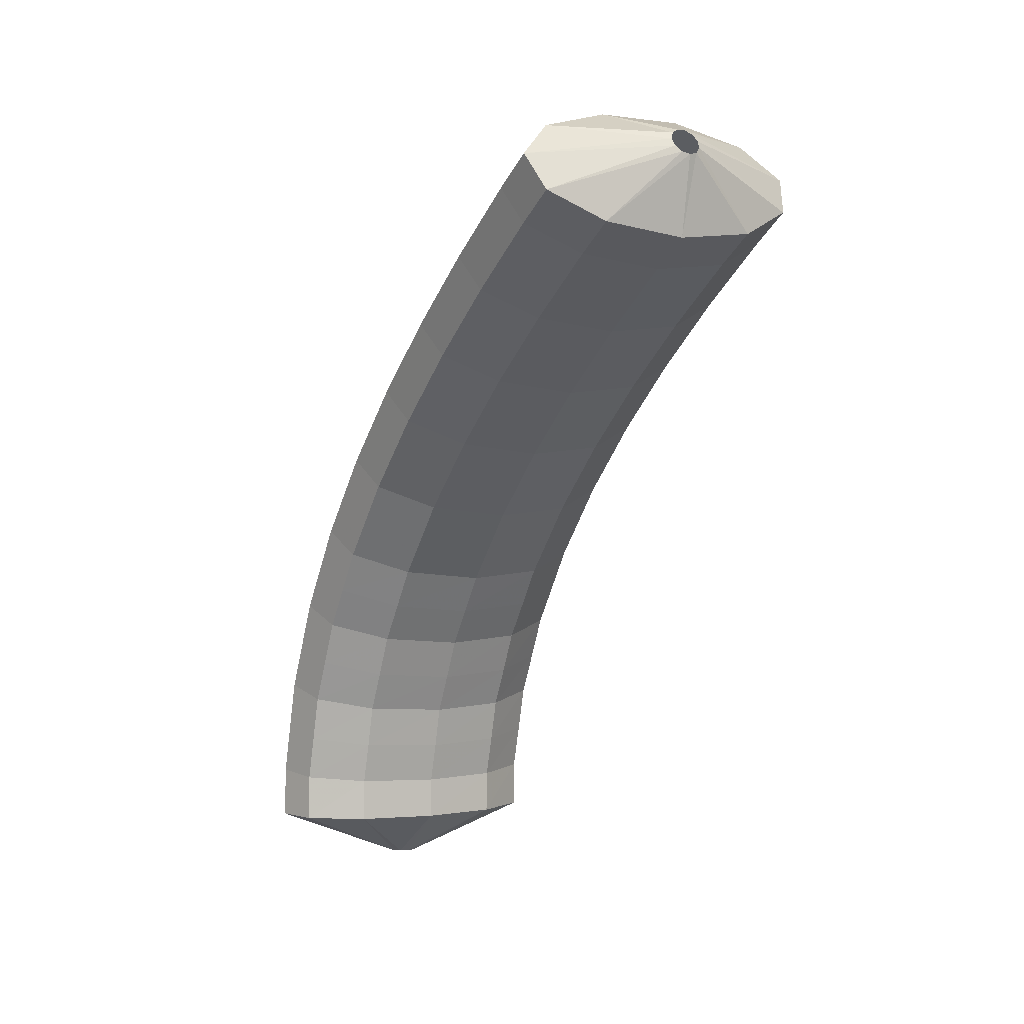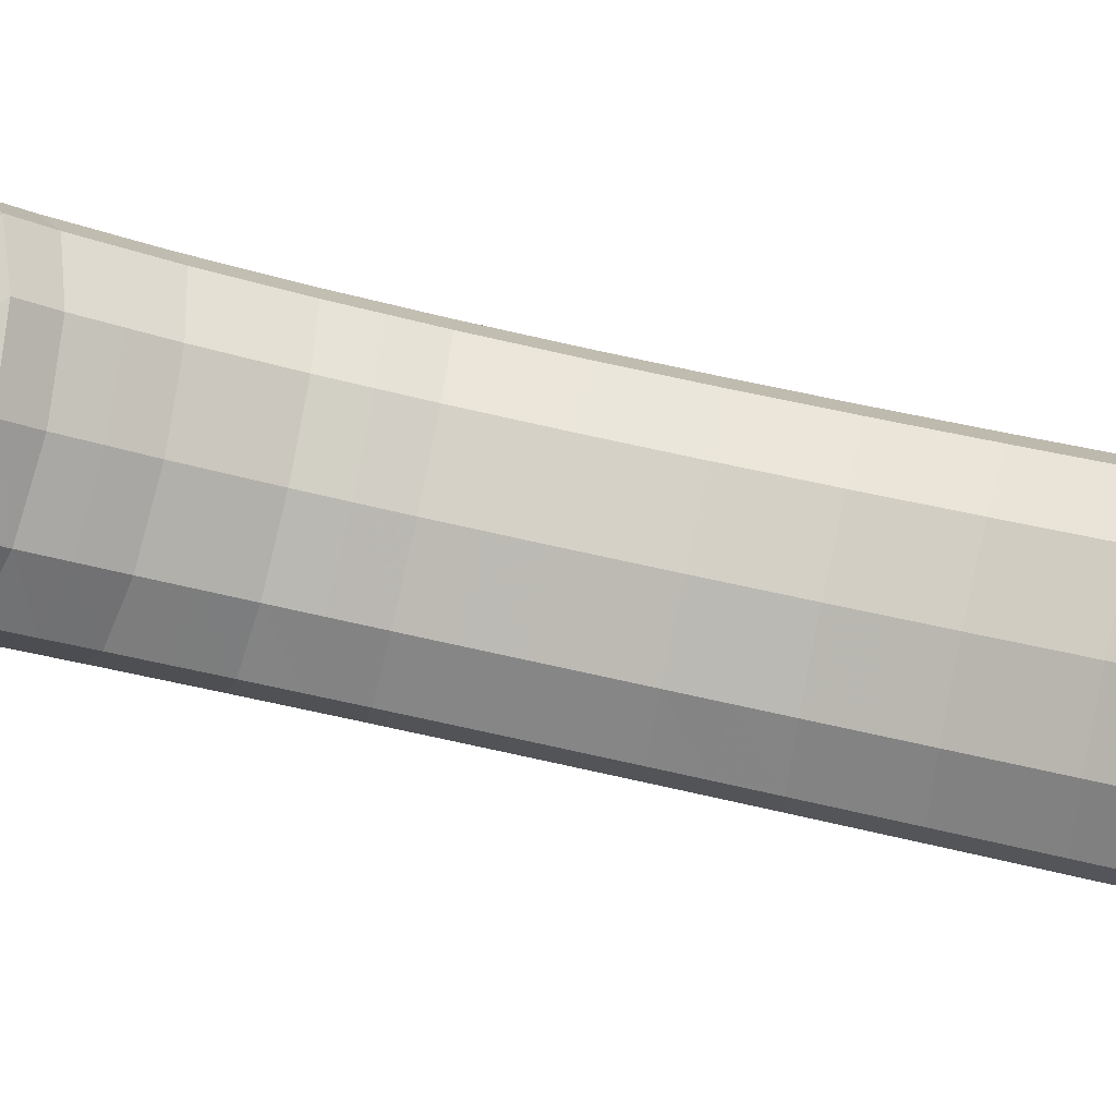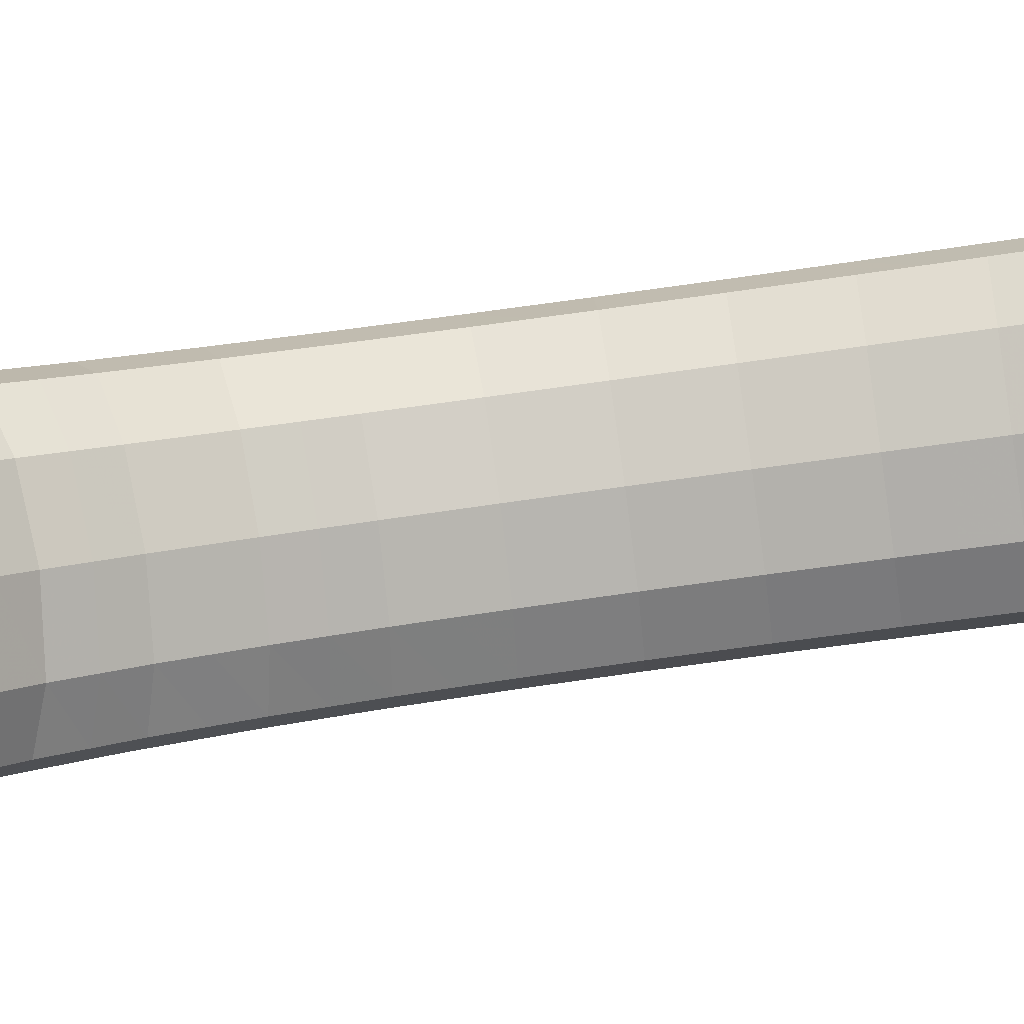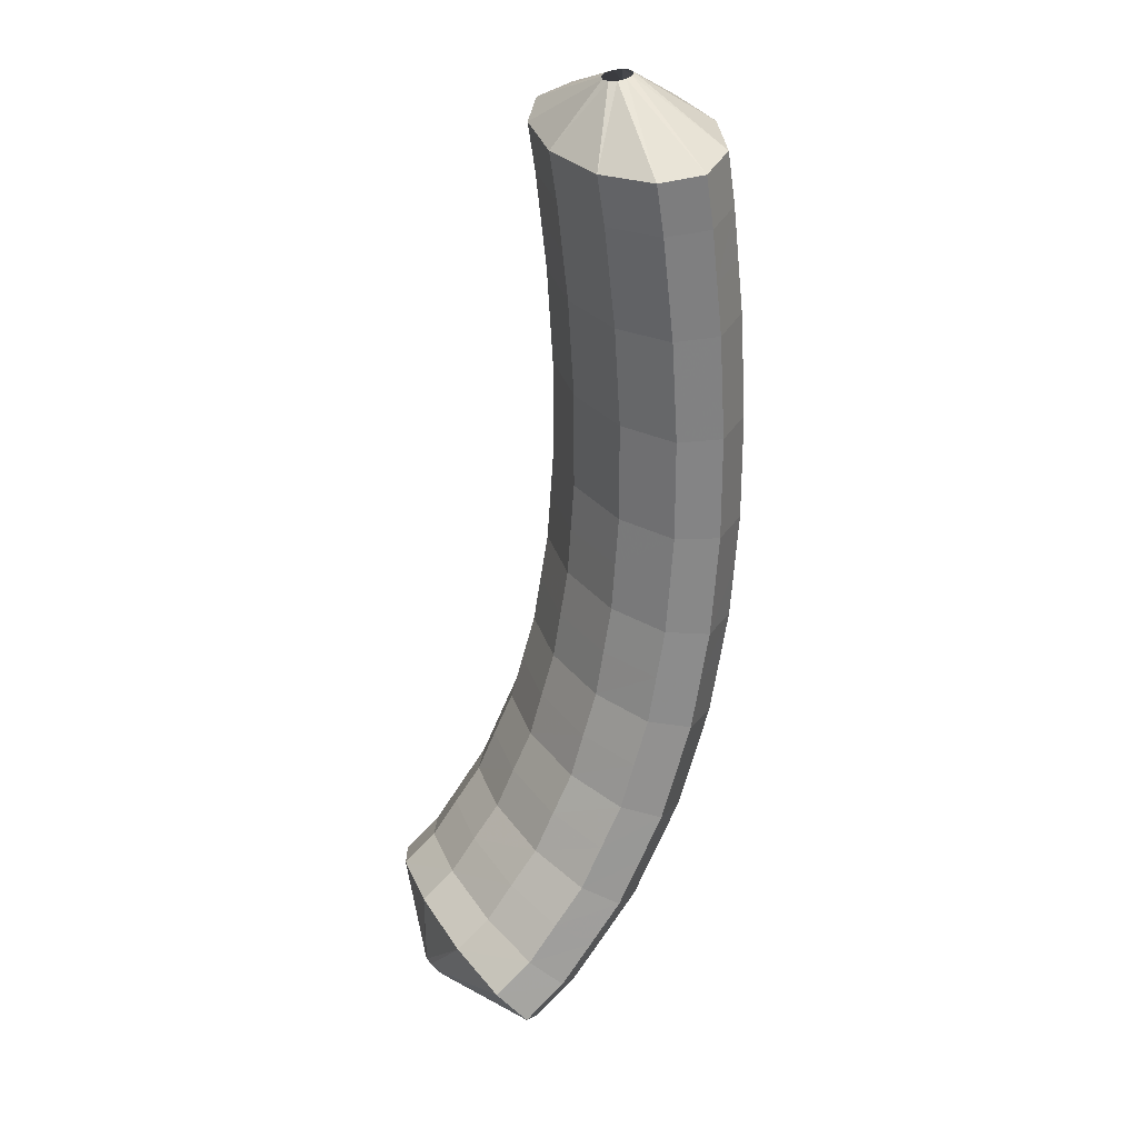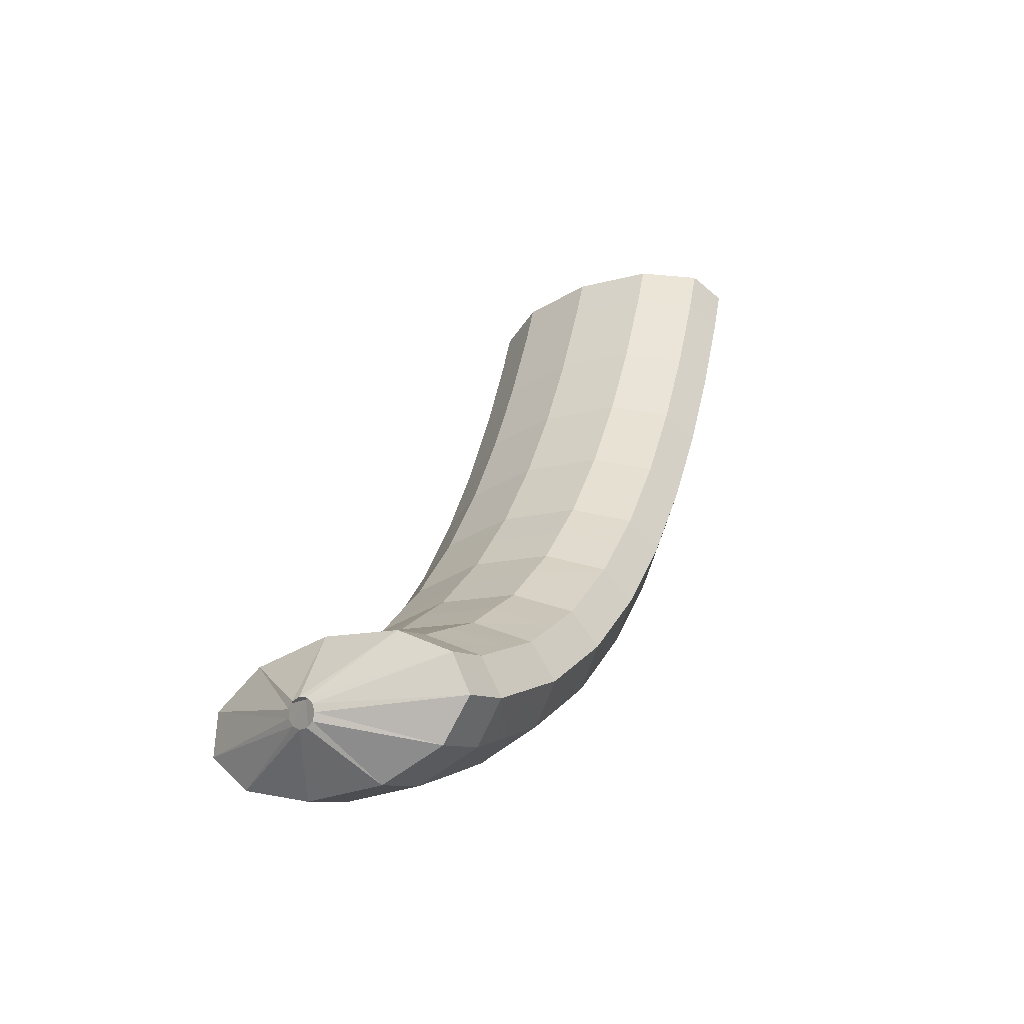
<metadata>
{"format":"obj","ext":"obj","renderer":"f3d","projection":"perspective","resolution":1024,"background":"white","views":[{"elev":45.1,"azim":-4.1,"up":"+Y"},{"elev":71.0,"azim":81.1,"up":"+Z"},{"elev":75.2,"azim":60.5,"up":"+Z"},{"elev":6.4,"azim":82.9,"up":"+Y"},{"elev":-66.8,"azim":44.0,"up":"+Y"}]}
</metadata>
<code>
g tube1
v 110.4 130.7 129.2
v 110.1 130.8 129.2
v 109.9 131 129.1
v 109.8 131.1 128.8
v 109.9 131.1 128.5
v 110.1 131.1 128.3
v 110.3 131 128.3
v 110.6 130.8 128.3
v 110.7 130.7 128.5
v 110.7 130.6 128.8
v 110.6 130.6 129.1
v 110.4 130.7 129.2
v 110.1 128.6 130.8
v 107.6 129.7 131.2
v 105.7 130.7 130.7
v 105.1 131.2 129.5
v 105.9 131.2 127.9
v 107.9 130.5 126.6
v 110.4 129.5 125.8
v 112.7 128.5 125.8
v 114 127.7 126.7
v 113.9 127.5 128.1
v 112.4 127.8 129.6
v 110.1 128.6 130.8
v 109.4 127.2 130.5
v 106.9 128.2 130.8
v 105 129.2 130.3
v 104.4 129.7 129.1
v 105.2 129.6 127.6
v 107.2 129 126.2
v 109.7 128 125.4
v 112 126.9 125.5
v 113.3 126.2 126.4
v 113.2 126 127.8
v 111.7 126.3 129.3
v 109.4 127.2 130.5
v 108.7 125.7 130.2
v 106.2 126.7 130.6
v 104.4 127.7 130.1
v 103.7 128.1 128.9
v 104.5 128 127.3
v 106.5 127.4 126
v 109 126.4 125.2
v 111.3 125.4 125.2
v 112.6 124.7 126.1
v 112.5 124.5 127.5
v 111.1 124.8 129.1
v 108.7 125.7 130.2
v 108.1 124.2 130
v 105.6 125.3 130.3
v 103.7 126.1 129.8
v 103 126.6 128.6
v 103.8 126.5 127.1
v 105.8 125.8 125.7
v 108.3 124.8 124.9
v 110.6 123.8 125
v 111.9 123.1 125.9
v 111.8 122.9 127.3
v 110.4 123.3 128.8
v 108.1 124.2 130
v 107.4 122.7 129.8
v 104.9 123.8 130.2
v 103 124.6 129.7
v 102.4 125 128.4
v 103.1 124.9 126.9
v 105.1 124.2 125.5
v 107.6 123.2 124.7
v 109.9 122.2 124.8
v 111.2 121.6 125.7
v 111.2 121.4 127.1
v 109.7 121.8 128.6
v 107.4 122.7 129.8
v 106.8 121.2 129.6
v 104.3 122.3 130
v 102.4 123.1 129.5
v 101.7 123.5 128.3
v 102.4 123.3 126.7
v 104.4 122.6 125.3
v 106.9 121.6 124.5
v 109.2 120.6 124.6
v 110.5 120 125.5
v 110.5 119.9 126.9
v 109.1 120.4 128.5
v 106.8 121.2 129.6
v 106.2 119.7 129.5
v 103.6 120.7 129.9
v 101.7 121.6 129.4
v 101 121.9 128.2
v 101.8 121.7 126.6
v 103.7 121 125.2
v 106.2 120 124.4
v 108.5 119 124.5
v 109.9 118.4 125.4
v 109.9 118.4 126.9
v 108.5 118.8 128.4
v 106.2 119.7 129.5
v 105.5 118.3 129.4
v 103 119.3 129.8
v 101.1 120 129.3
v 100.4 120.3 128.1
v 101.1 120.1 126.5
v 103 119.3 125.1
v 105.6 118.3 124.3
v 107.9 117.4 124.4
v 109.2 116.8 125.3
v 109.2 116.8 126.8
v 107.9 117.4 128.3
v 105.5 118.3 129.4
v 105 116.8 129.5
v 102.5 117.7 129.9
v 100.5 118.5 129.4
v 99.78 118.7 128.1
v 100.5 118.4 126.6
v 102.4 117.7 125.2
v 104.9 116.7 124.4
v 107.2 115.8 124.5
v 108.6 115.3 125.4
v 108.6 115.3 126.8
v 107.3 115.8 128.3
v 105 116.8 129.5
v 104.4 115.3 129.5
v 101.9 116.3 129.9
v 99.92 116.9 129.4
v 99.17 117.1 128.2
v 99.85 116.8 126.6
v 101.7 116 125.2
v 104.3 115 124.4
v 106.6 114.1 124.5
v 108 113.7 125.4
v 108 113.7 126.8
v 106.7 114.4 128.4
v 104.4 115.3 129.5
v 103.9 113.8 129.7
v 101.3 114.8 130.1
v 99.37 115.4 129.6
v 98.6 115.5 128.4
v 99.25 115.1 126.8
v 101.1 114.3 125.4
v 103.7 113.3 124.6
v 106 112.5 124.7
v 107.4 112.1 125.6
v 107.5 112.2 127
v 106.2 112.9 128.6
v 103.9 113.8 129.7
v 103.4 112.4 129.9
v 100.8 113.3 130.2
v 98.83 113.9 129.8
v 98.02 113.9 128.5
v 98.66 113.4 127
v 100.5 112.6 125.6
v 103 111.6 124.8
v 105.4 110.8 124.9
v 106.9 110.4 125.8
v 107 110.7 127.2
v 105.6 111.4 128.7
v 103.4 112.4 129.9
v 102.9 110.9 130.2
v 100.4 111.8 130.6
v 98.35 112.4 130.1
v 97.52 112.3 128.9
v 98.13 111.8 127.4
v 99.99 110.8 126
v 102.5 109.9 125.3
v 104.9 109.1 125.3
v 106.4 108.9 126.2
v 106.5 109.2 127.6
v 105.2 109.9 129.1
v 102.9 110.9 130.2
v 102.5 109.5 130.6
v 99.91 110.4 130.9
v 97.87 110.9 130.5
v 97.01 110.7 129.3
v 97.59 110.1 127.8
v 99.43 109.1 126.5
v 102 108.1 125.7
v 104.3 107.4 125.7
v 105.9 107.3 126.6
v 106 107.7 127.9
v 104.7 108.5 129.4
v 102.5 109.5 130.6
v 102.1 108.2 131.1
v 99.55 109.1 131.5
v 97.49 109.4 131.1
v 96.6 109.2 130
v 97.16 108.4 128.5
v 98.98 107.4 127.2
v 101.5 106.4 126.4
v 103.9 105.8 126.4
v 105.4 105.7 127.2
v 105.6 106.2 128.6
v 104.4 107.1 130
v 102.1 108.2 131.1
v 101.8 106.9 131.6
v 99.19 107.7 132.1
v 97.11 108 131.7
v 96.19 107.6 130.6
v 96.72 106.8 129.2
v 98.53 105.7 127.9
v 101 104.7 127.1
v 103.5 104.1 127.1
v 105 104.2 127.8
v 105.2 104.8 129.1
v 104 105.8 130.6
v 101.8 106.9 131.6
v 101.5 105.7 132.4
v 98.96 106.5 132.9
v 96.86 106.7 132.5
v 95.92 106.2 131.5
v 96.42 105.2 130.2
v 98.22 104.1 128.9
v 100.7 103.1 128.1
v 103.2 102.6 128.1
v 104.8 102.7 128.8
v 105 103.5 130
v 103.8 104.6 131.4
v 101.5 105.7 132.4
v 101.3 104.5 133.2
v 98.72 105.3 133.6
v 96.6 105.4 133.4
v 95.64 104.8 132.5
v 96.13 103.7 131.2
v 97.91 102.5 130
v 100.4 101.5 129.2
v 102.9 101 129.1
v 104.5 101.3 129.7
v 104.7 102.2 130.8
v 103.5 103.4 132.1
v 101.3 104.5 133.2
v 101.2 103.5 134.2
v 98.63 104.2 134.7
v 96.51 104.2 134.5
v 95.53 103.5 133.7
v 96 102.3 132.5
v 97.78 101.1 131.3
v 100.3 100.1 130.5
v 102.8 99.68 130.4
v 104.4 100 130.9
v 104.6 101 131.9
v 103.5 102.3 133.2
v 101.2 103.5 134.2
v 100.2 101.1 134
v 99.94 101.1 134.1
v 99.68 101.1 134
v 99.52 100.9 133.8
v 99.51 100.7 133.6
v 99.66 100.5 133.4
v 99.91 100.4 133.3
v 100.2 100.5 133.4
v 100.4 100.6 133.5
v 100.5 100.8 133.7
v 100.4 100.9 133.9
v 100.2 101.1 134
f 1 2 14
f 14 13 1
f 2 3 15
f 15 14 2
f 3 4 16
f 16 15 3
f 4 5 17
f 17 16 4
f 5 6 18
f 18 17 5
f 6 7 19
f 19 18 6
f 7 8 20
f 20 19 7
f 8 9 21
f 21 20 8
f 9 10 22
f 22 21 9
f 10 11 23
f 23 22 10
f 11 12 24
f 24 23 11
f 13 14 26
f 26 25 13
f 14 15 27
f 27 26 14
f 15 16 28
f 28 27 15
f 16 17 29
f 29 28 16
f 17 18 30
f 30 29 17
f 18 19 31
f 31 30 18
f 19 20 32
f 32 31 19
f 20 21 33
f 33 32 20
f 21 22 34
f 34 33 21
f 22 23 35
f 35 34 22
f 23 24 36
f 36 35 23
f 25 26 38
f 38 37 25
f 26 27 39
f 39 38 26
f 27 28 40
f 40 39 27
f 28 29 41
f 41 40 28
f 29 30 42
f 42 41 29
f 30 31 43
f 43 42 30
f 31 32 44
f 44 43 31
f 32 33 45
f 45 44 32
f 33 34 46
f 46 45 33
f 34 35 47
f 47 46 34
f 35 36 48
f 48 47 35
f 37 38 50
f 50 49 37
f 38 39 51
f 51 50 38
f 39 40 52
f 52 51 39
f 40 41 53
f 53 52 40
f 41 42 54
f 54 53 41
f 42 43 55
f 55 54 42
f 43 44 56
f 56 55 43
f 44 45 57
f 57 56 44
f 45 46 58
f 58 57 45
f 46 47 59
f 59 58 46
f 47 48 60
f 60 59 47
f 49 50 62
f 62 61 49
f 50 51 63
f 63 62 50
f 51 52 64
f 64 63 51
f 52 53 65
f 65 64 52
f 53 54 66
f 66 65 53
f 54 55 67
f 67 66 54
f 55 56 68
f 68 67 55
f 56 57 69
f 69 68 56
f 57 58 70
f 70 69 57
f 58 59 71
f 71 70 58
f 59 60 72
f 72 71 59
f 61 62 74
f 74 73 61
f 62 63 75
f 75 74 62
f 63 64 76
f 76 75 63
f 64 65 77
f 77 76 64
f 65 66 78
f 78 77 65
f 66 67 79
f 79 78 66
f 67 68 80
f 80 79 67
f 68 69 81
f 81 80 68
f 69 70 82
f 82 81 69
f 70 71 83
f 83 82 70
f 71 72 84
f 84 83 71
f 73 74 86
f 86 85 73
f 74 75 87
f 87 86 74
f 75 76 88
f 88 87 75
f 76 77 89
f 89 88 76
f 77 78 90
f 90 89 77
f 78 79 91
f 91 90 78
f 79 80 92
f 92 91 79
f 80 81 93
f 93 92 80
f 81 82 94
f 94 93 81
f 82 83 95
f 95 94 82
f 83 84 96
f 96 95 83
f 85 86 98
f 98 97 85
f 86 87 99
f 99 98 86
f 87 88 100
f 100 99 87
f 88 89 101
f 101 100 88
f 89 90 102
f 102 101 89
f 90 91 103
f 103 102 90
f 91 92 104
f 104 103 91
f 92 93 105
f 105 104 92
f 93 94 106
f 106 105 93
f 94 95 107
f 107 106 94
f 95 96 108
f 108 107 95
f 97 98 110
f 110 109 97
f 98 99 111
f 111 110 98
f 99 100 112
f 112 111 99
f 100 101 113
f 113 112 100
f 101 102 114
f 114 113 101
f 102 103 115
f 115 114 102
f 103 104 116
f 116 115 103
f 104 105 117
f 117 116 104
f 105 106 118
f 118 117 105
f 106 107 119
f 119 118 106
f 107 108 120
f 120 119 107
f 109 110 122
f 122 121 109
f 110 111 123
f 123 122 110
f 111 112 124
f 124 123 111
f 112 113 125
f 125 124 112
f 113 114 126
f 126 125 113
f 114 115 127
f 127 126 114
f 115 116 128
f 128 127 115
f 116 117 129
f 129 128 116
f 117 118 130
f 130 129 117
f 118 119 131
f 131 130 118
f 119 120 132
f 132 131 119
f 121 122 134
f 134 133 121
f 122 123 135
f 135 134 122
f 123 124 136
f 136 135 123
f 124 125 137
f 137 136 124
f 125 126 138
f 138 137 125
f 126 127 139
f 139 138 126
f 127 128 140
f 140 139 127
f 128 129 141
f 141 140 128
f 129 130 142
f 142 141 129
f 130 131 143
f 143 142 130
f 131 132 144
f 144 143 131
f 133 134 146
f 146 145 133
f 134 135 147
f 147 146 134
f 135 136 148
f 148 147 135
f 136 137 149
f 149 148 136
f 137 138 150
f 150 149 137
f 138 139 151
f 151 150 138
f 139 140 152
f 152 151 139
f 140 141 153
f 153 152 140
f 141 142 154
f 154 153 141
f 142 143 155
f 155 154 142
f 143 144 156
f 156 155 143
f 145 146 158
f 158 157 145
f 146 147 159
f 159 158 146
f 147 148 160
f 160 159 147
f 148 149 161
f 161 160 148
f 149 150 162
f 162 161 149
f 150 151 163
f 163 162 150
f 151 152 164
f 164 163 151
f 152 153 165
f 165 164 152
f 153 154 166
f 166 165 153
f 154 155 167
f 167 166 154
f 155 156 168
f 168 167 155
f 157 158 170
f 170 169 157
f 158 159 171
f 171 170 158
f 159 160 172
f 172 171 159
f 160 161 173
f 173 172 160
f 161 162 174
f 174 173 161
f 162 163 175
f 175 174 162
f 163 164 176
f 176 175 163
f 164 165 177
f 177 176 164
f 165 166 178
f 178 177 165
f 166 167 179
f 179 178 166
f 167 168 180
f 180 179 167
f 169 170 182
f 182 181 169
f 170 171 183
f 183 182 170
f 171 172 184
f 184 183 171
f 172 173 185
f 185 184 172
f 173 174 186
f 186 185 173
f 174 175 187
f 187 186 174
f 175 176 188
f 188 187 175
f 176 177 189
f 189 188 176
f 177 178 190
f 190 189 177
f 178 179 191
f 191 190 178
f 179 180 192
f 192 191 179
f 181 182 194
f 194 193 181
f 182 183 195
f 195 194 182
f 183 184 196
f 196 195 183
f 184 185 197
f 197 196 184
f 185 186 198
f 198 197 185
f 186 187 199
f 199 198 186
f 187 188 200
f 200 199 187
f 188 189 201
f 201 200 188
f 189 190 202
f 202 201 189
f 190 191 203
f 203 202 190
f 191 192 204
f 204 203 191
f 193 194 206
f 206 205 193
f 194 195 207
f 207 206 194
f 195 196 208
f 208 207 195
f 196 197 209
f 209 208 196
f 197 198 210
f 210 209 197
f 198 199 211
f 211 210 198
f 199 200 212
f 212 211 199
f 200 201 213
f 213 212 200
f 201 202 214
f 214 213 201
f 202 203 215
f 215 214 202
f 203 204 216
f 216 215 203
f 205 206 218
f 218 217 205
f 206 207 219
f 219 218 206
f 207 208 220
f 220 219 207
f 208 209 221
f 221 220 208
f 209 210 222
f 222 221 209
f 210 211 223
f 223 222 210
f 211 212 224
f 224 223 211
f 212 213 225
f 225 224 212
f 213 214 226
f 226 225 213
f 214 215 227
f 227 226 214
f 215 216 228
f 228 227 215
f 217 218 230
f 230 229 217
f 218 219 231
f 231 230 218
f 219 220 232
f 232 231 219
f 220 221 233
f 233 232 220
f 221 222 234
f 234 233 221
f 222 223 235
f 235 234 222
f 223 224 236
f 236 235 223
f 224 225 237
f 237 236 224
f 225 226 238
f 238 237 225
f 226 227 239
f 239 238 226
f 227 228 240
f 240 239 227
f 229 230 242
f 242 241 229
f 230 231 243
f 243 242 230
f 231 232 244
f 244 243 231
f 232 233 245
f 245 244 232
f 233 234 246
f 246 245 233
f 234 235 247
f 247 246 234
f 235 236 248
f 248 247 235
f 236 237 249
f 249 248 236
f 237 238 250
f 250 249 237
f 238 239 251
f 251 250 238
f 239 240 252
f 252 251 239
g

</code>
